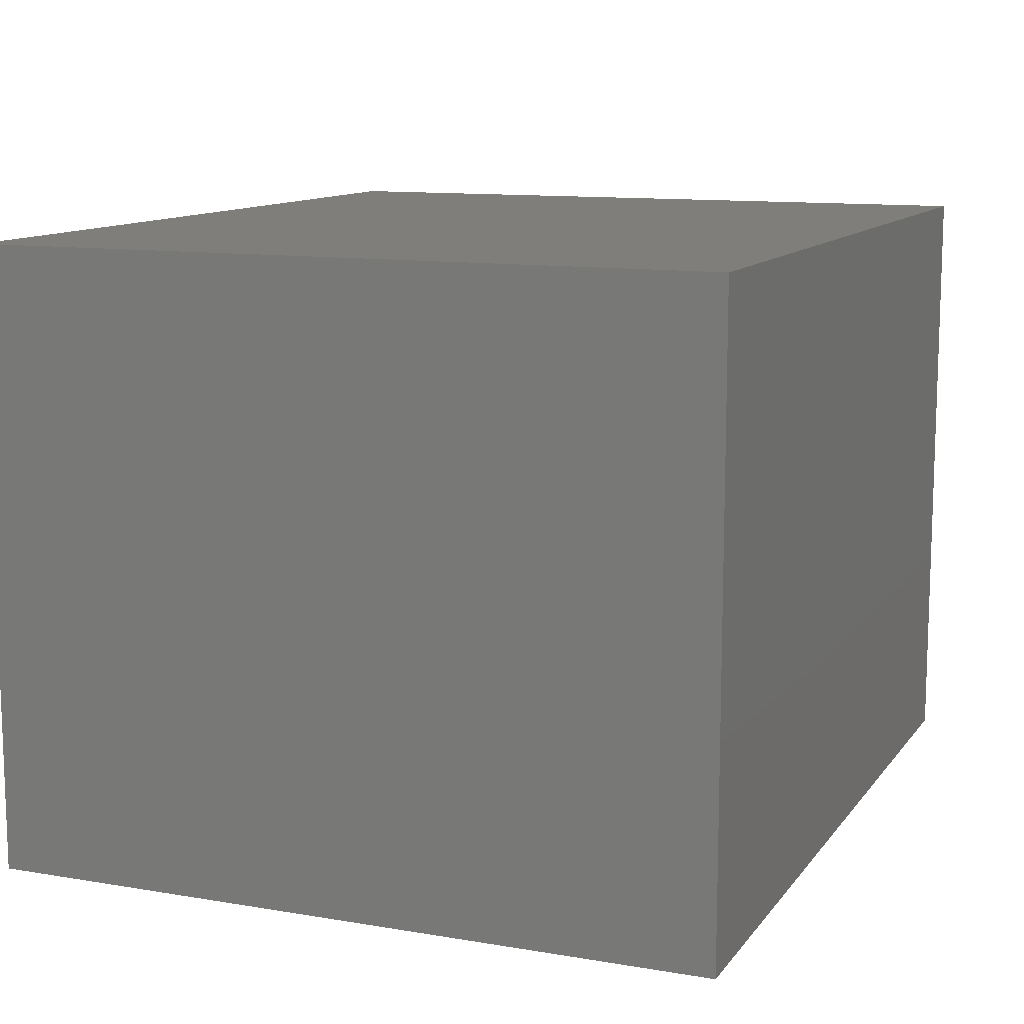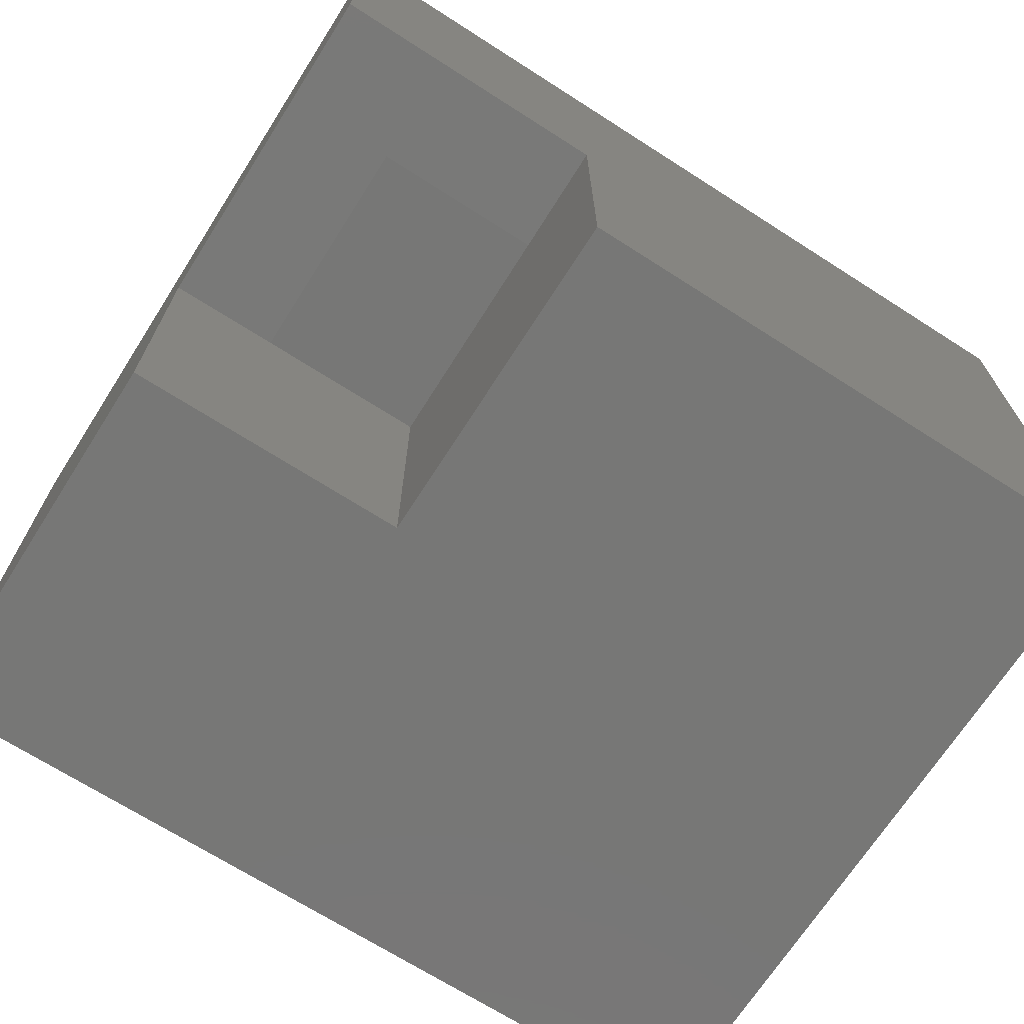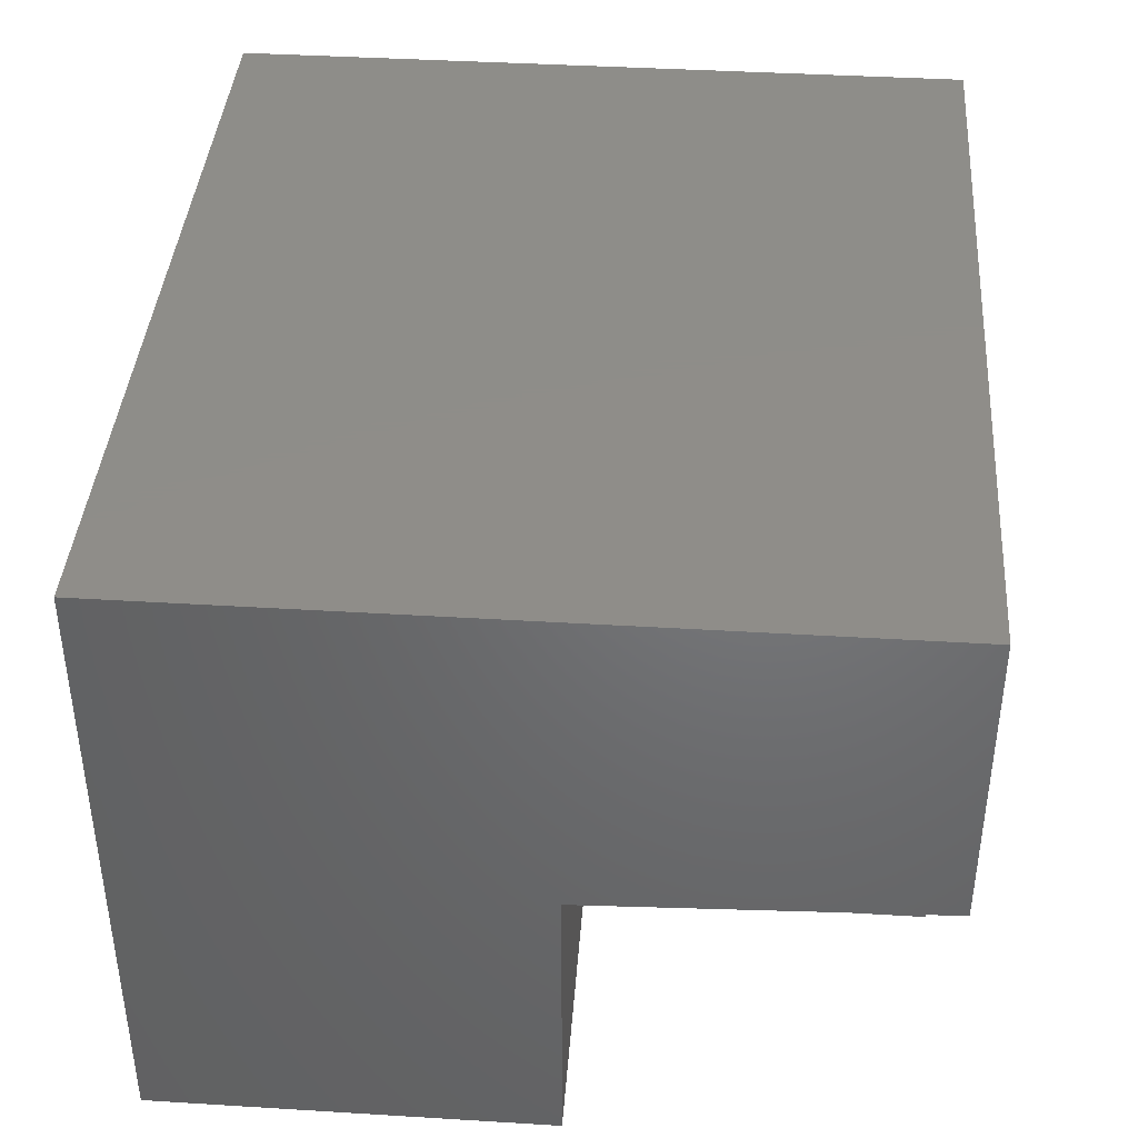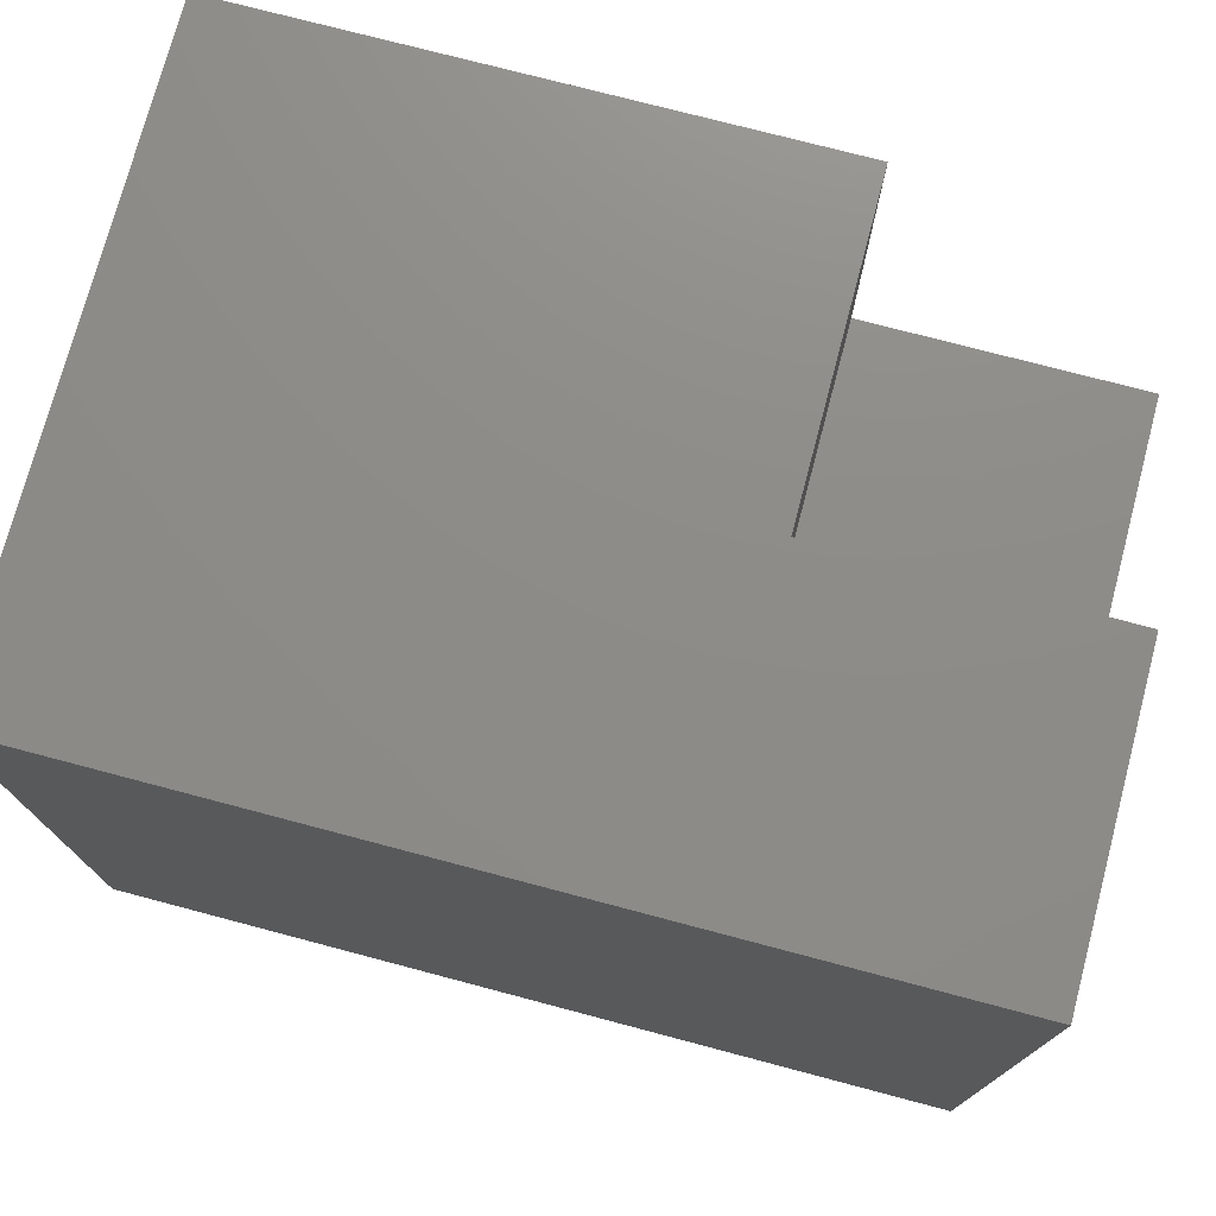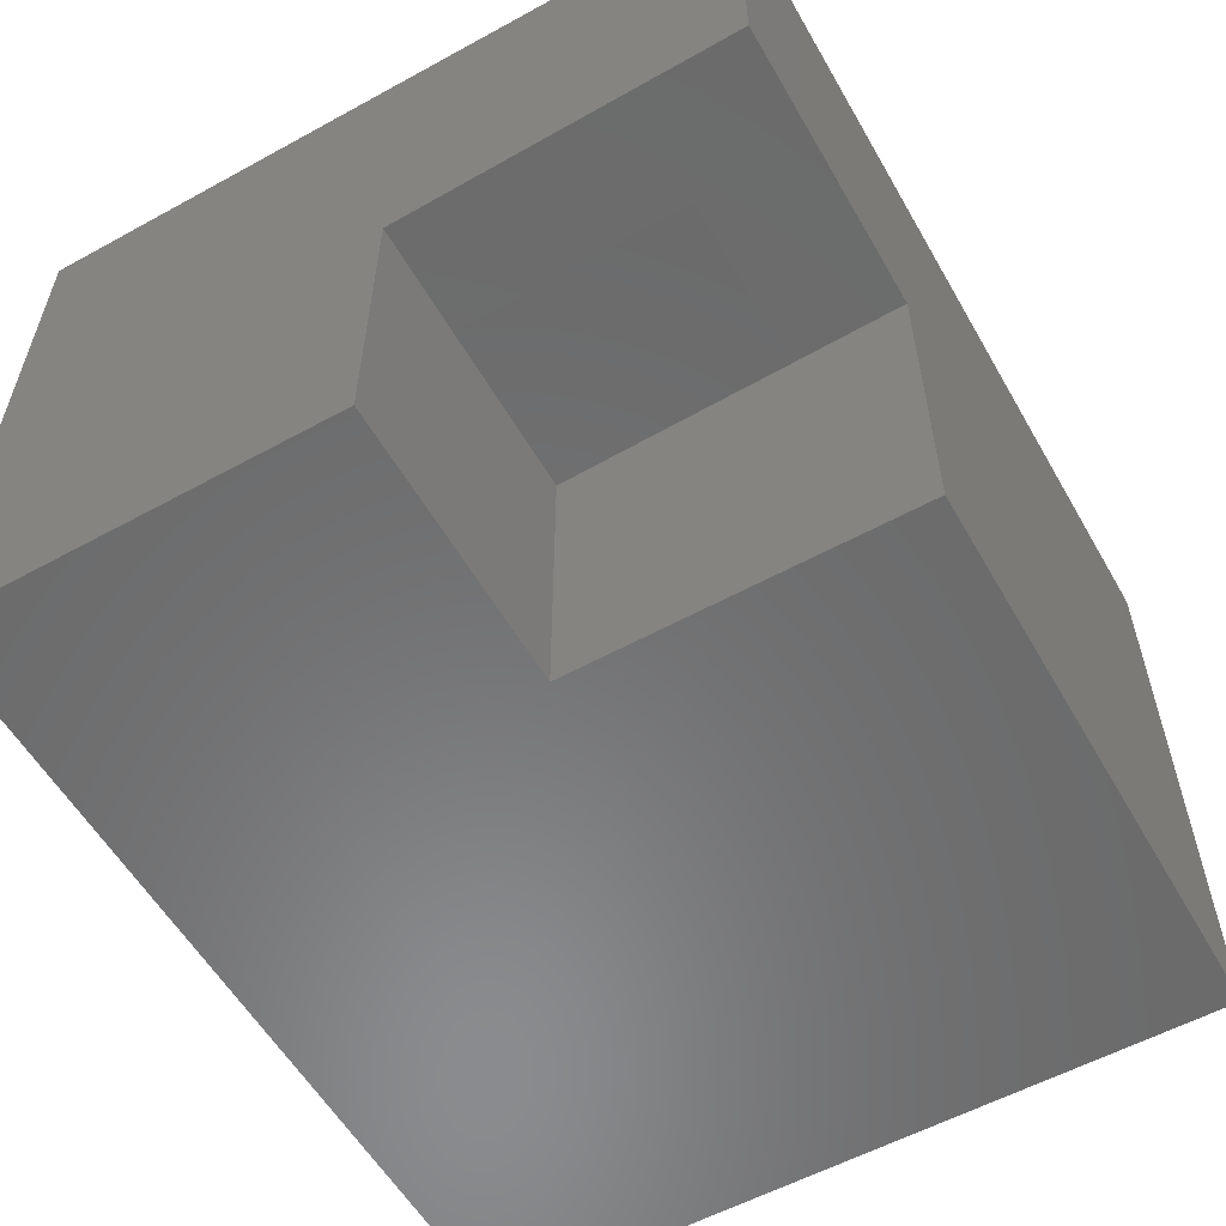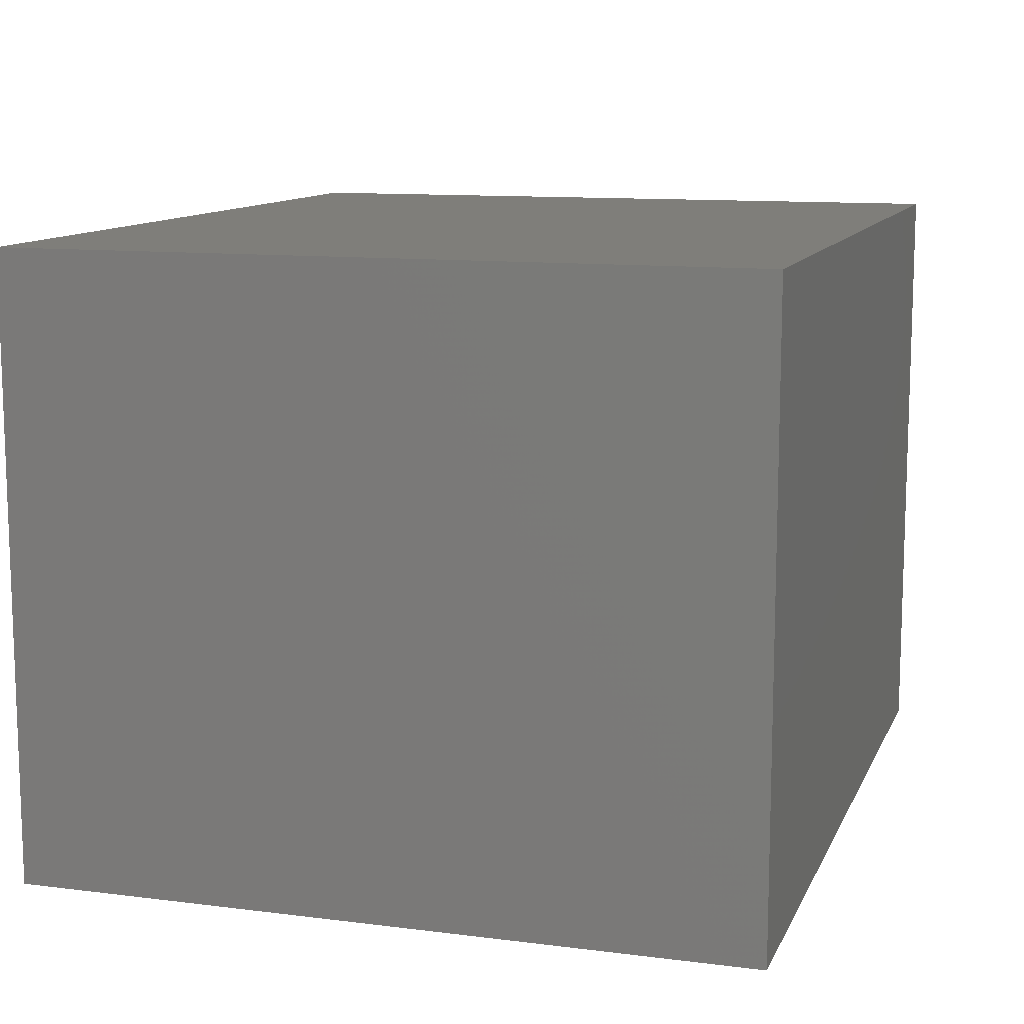
<metadata>
{"format":"stl","ext":"stl","renderer":"f3d","projection":"perspective","resolution":1024,"background":"white","views":[{"elev":11.5,"azim":112.2,"up":"+Y"},{"elev":-69.6,"azim":-32.6,"up":"+Y"},{"elev":40.4,"azim":-85.7,"up":"+Y"},{"elev":75.1,"azim":-165.2,"up":"+Z"},{"elev":-56.9,"azim":-60.3,"up":"+Y"},{"elev":11.4,"azim":107.1,"up":"+Y"}]}
</metadata>
<code>
# stl→obj: 30 verts, 56 faces
v -0.3125 -0.3121 0.4062
v -0.09375 -0.3121 0.4062
v -0.3125 -0.318 0.2656
v 0.04688 -0.318 0.2656
v -0.09375 -0.2997 0.7002
v 0.04688 -0.2997 0.7002
v -0.4531 -0.3121 0.4062
v -0.4531 -0.2938 0.8409
v -0.3125 -0.2997 0.7002
v -0.09375 -0.2938 0.8409
v -0.09375 -0.6953 0.4062
v -0.4531 -0.6953 0.4062
v -0.09375 -0.6953 0.8409
v 0.4922 -0.04688 0.7002
v 0.4922 -0.5547 0.7002
v 0.04688 -0.5547 0.7002
v -0.3125 -0.04688 0.7002
v -0.3125 -0.5547 0.2656
v -0.3125 -0.5547 0.04688
v -0.3125 -0.04688 0.04688
v -0.4531 -0.6953 -0.09375
v -0.4531 0.09375 -0.09375
v 0.6328 -0.6953 -0.09375
v 0.6328 0.09375 -0.09375
v 0.6328 -0.6953 0.8409
v 0.6328 0.09375 0.8409
v -0.4531 0.09375 0.8409
v 0.4922 -0.5547 0.04688
v 0.4922 -0.04688 0.04688
v 0.04688 -0.5547 0.2656
f 1 2 3
f 3 2 4
f 2 5 4
f 4 5 6
f 7 1 8
f 8 1 9
f 8 9 10
f 10 9 5
f 11 2 12
f 12 2 1
f 12 1 7
f 2 11 5
f 5 11 13
f 5 13 10
f 14 15 16
f 14 16 6
f 14 6 5
f 14 5 9
f 14 9 17
f 9 1 17
f 3 18 19
f 3 19 20
f 3 20 17
f 3 17 1
f 21 22 23
f 23 22 24
f 23 24 25
f 25 24 26
f 27 8 26
f 26 8 10
f 26 10 25
f 25 10 13
f 7 8 27
f 7 27 22
f 7 22 21
f 7 21 12
f 27 26 22
f 22 26 24
f 25 13 23
f 23 13 11
f 23 11 21
f 21 11 12
f 19 28 20
f 20 28 29
f 28 15 29
f 29 15 14
f 17 20 14
f 14 20 29
f 15 28 16
f 16 28 30
f 28 19 30
f 30 19 18
f 30 18 4
f 4 18 3
f 30 4 16
f 16 4 6

</code>
